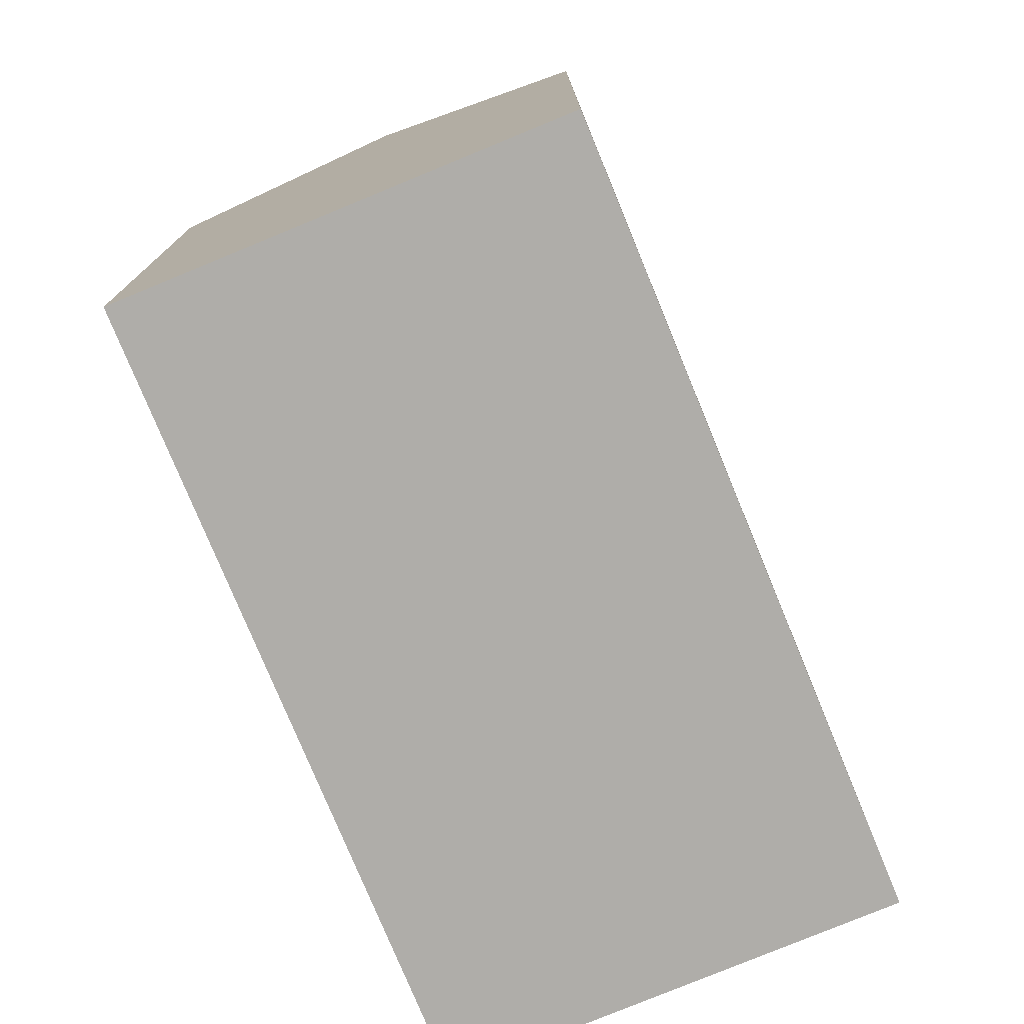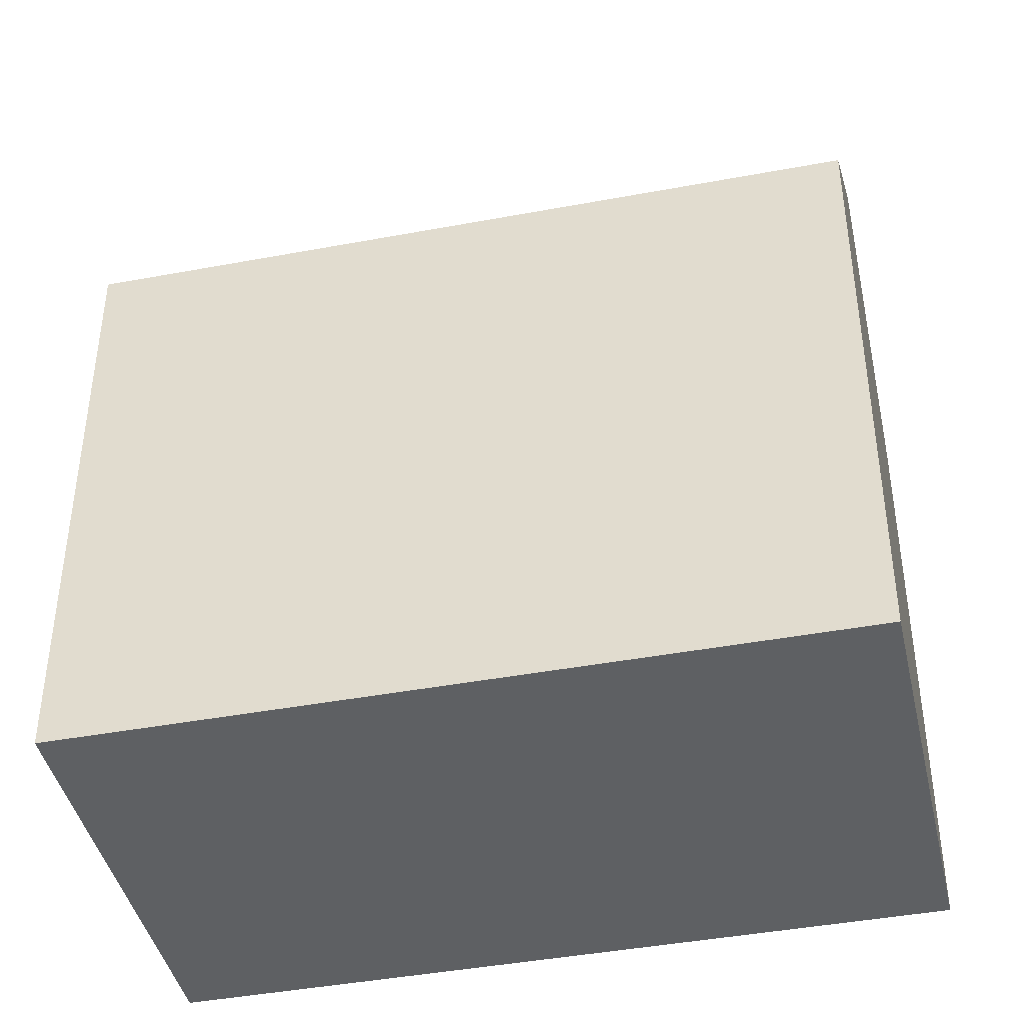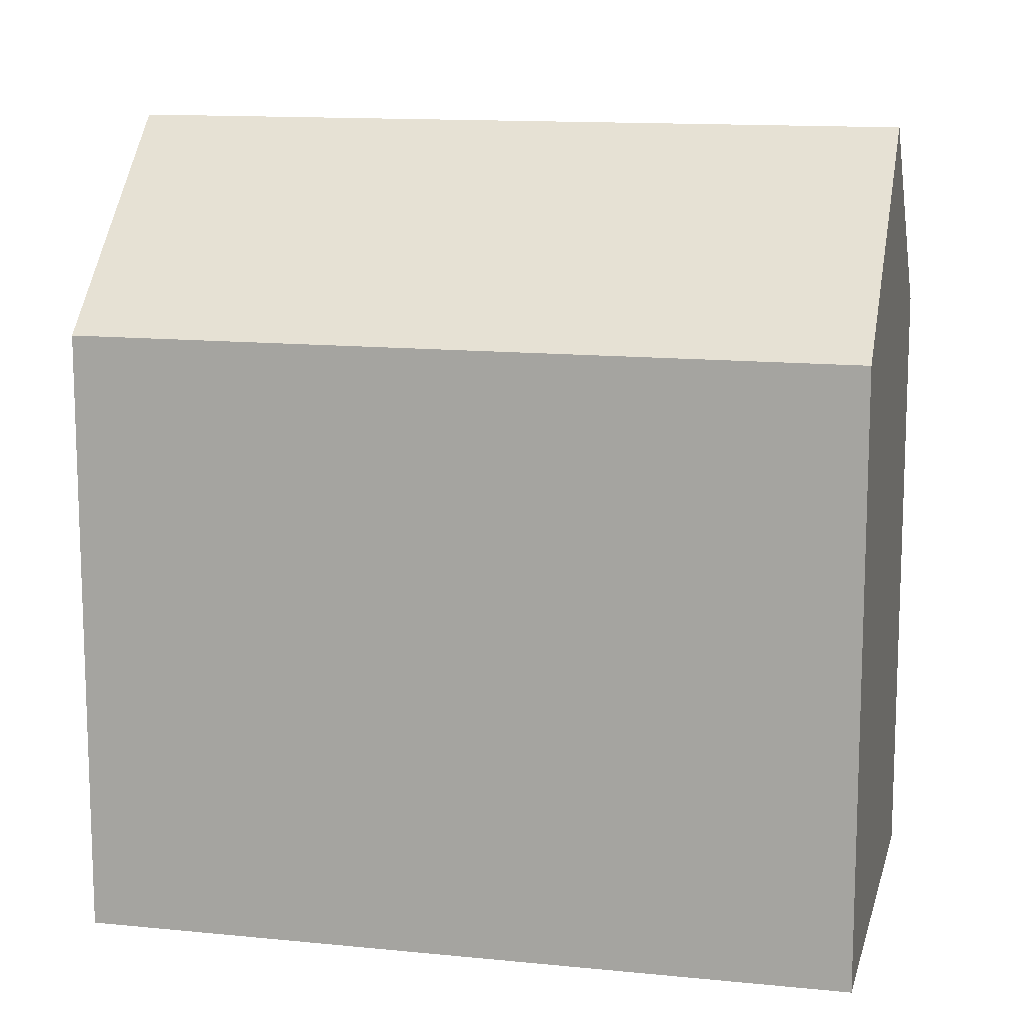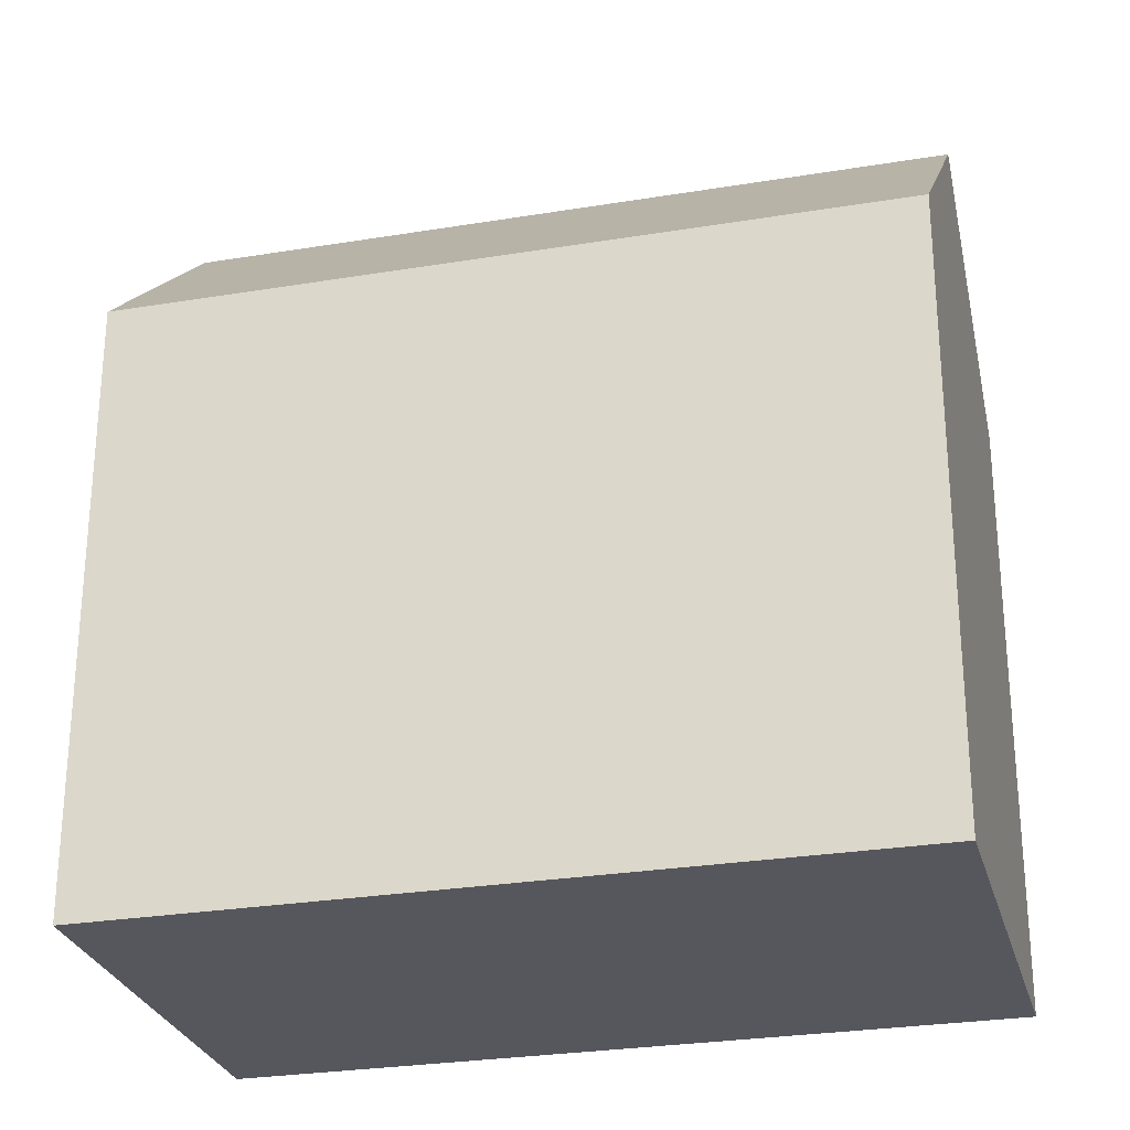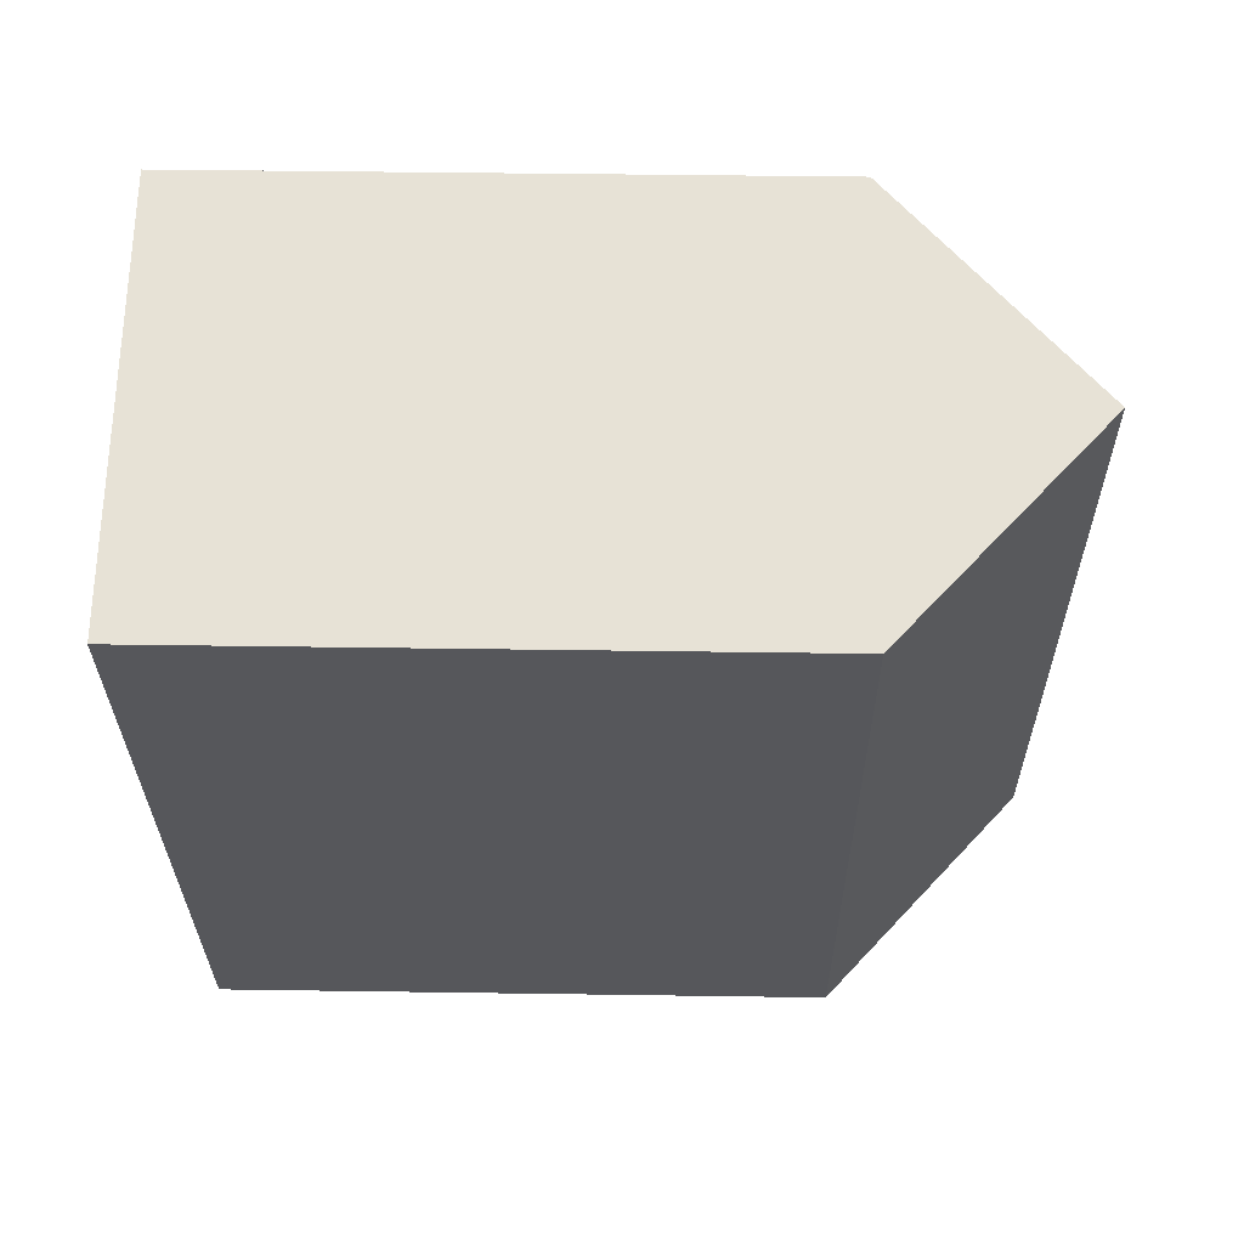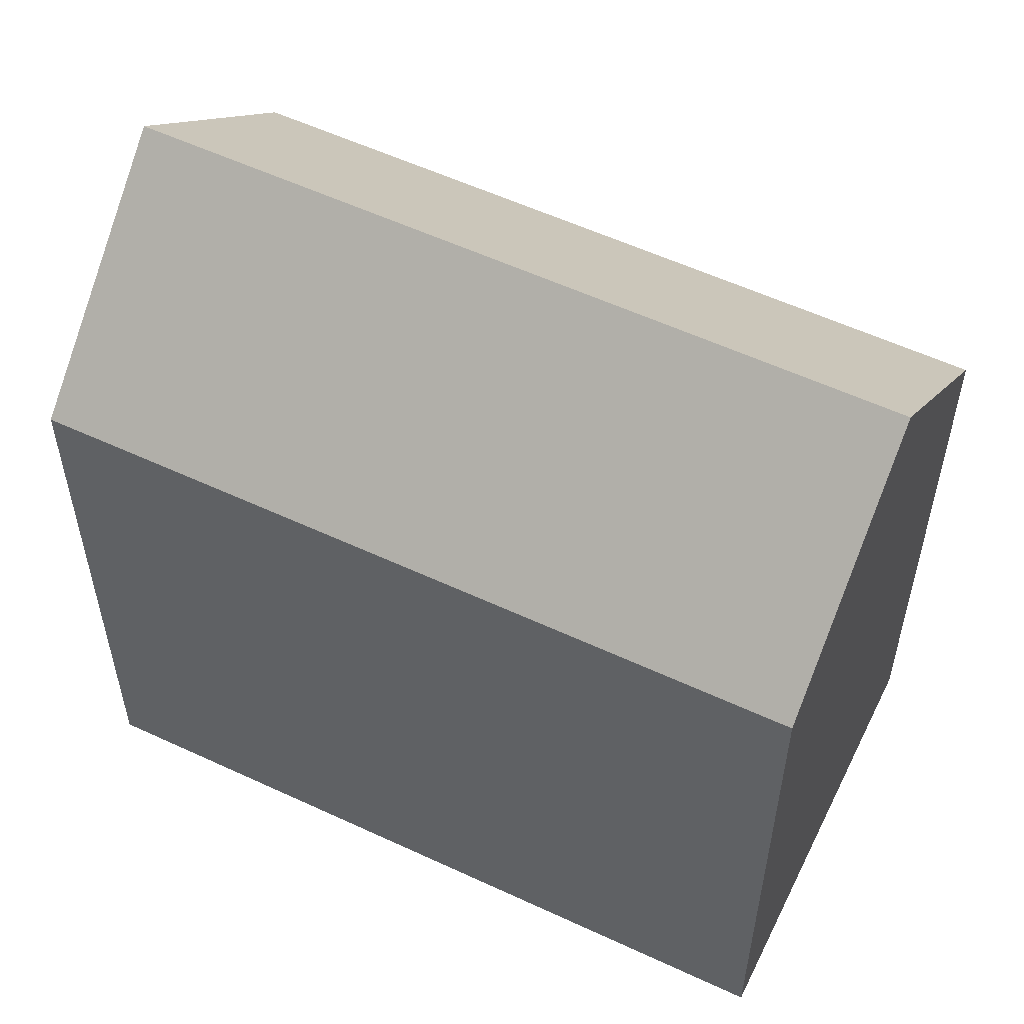
<metadata>
{"format":"obj","ext":"obj","renderer":"f3d","projection":"perspective","resolution":1024,"background":"white","views":[{"elev":-77.2,"azim":41.9,"up":"+Y"},{"elev":-42.7,"azim":-57.9,"up":"+Y"},{"elev":12.9,"azim":-57.3,"up":"+Y"},{"elev":-27.5,"azim":123.8,"up":"+Y"},{"elev":43.4,"azim":91.0,"up":"+Z"},{"elev":56.4,"azim":-44.5,"up":"+Y"}]}
</metadata>
<code>
v  17.34 15.59 14.9
v  11.98 -1.029e-15 16.8
v  17.34 -9.123e-16 14.9
v  6.626 -1.145e-15 18.7
v  6.626 15.59 18.69
v  11.98 20.66 16.8
v  1.002 -1.731e-16 2.827
v  1.002 15.59 2.826
v  0 0 0
v  0.0003322 15.59 -0.0004944
v  5.366 1.15e-16 -1.878
v  10.73 2.3e-16 -3.756
v  10.73 15.59 -3.757
v  5.366 20.66 -1.879
v  11.73 15.59 -0.9298
v  11.73 5.69e-17 -0.9293
v  6.368 20.66 0.9482
g defaultobject
f 1 2 3
f 2 1 4
f 4 1 5
f 5 1 6
f 5 7 4
f 7 5 8
f 7 8 9
f 9 8 10
f 10 11 9
f 11 10 12
f 12 10 13
f 13 10 14
f 3 15 1
f 15 3 16
f 15 16 13
f 13 16 12
f 2 16 3
f 16 2 4
f 16 4 7
f 16 7 12
f 12 7 11
f 11 7 9
f 6 8 5
f 8 6 17
f 8 17 10
f 10 17 14
f 1 17 6
f 17 1 15
f 17 15 14
f 14 15 13

</code>
